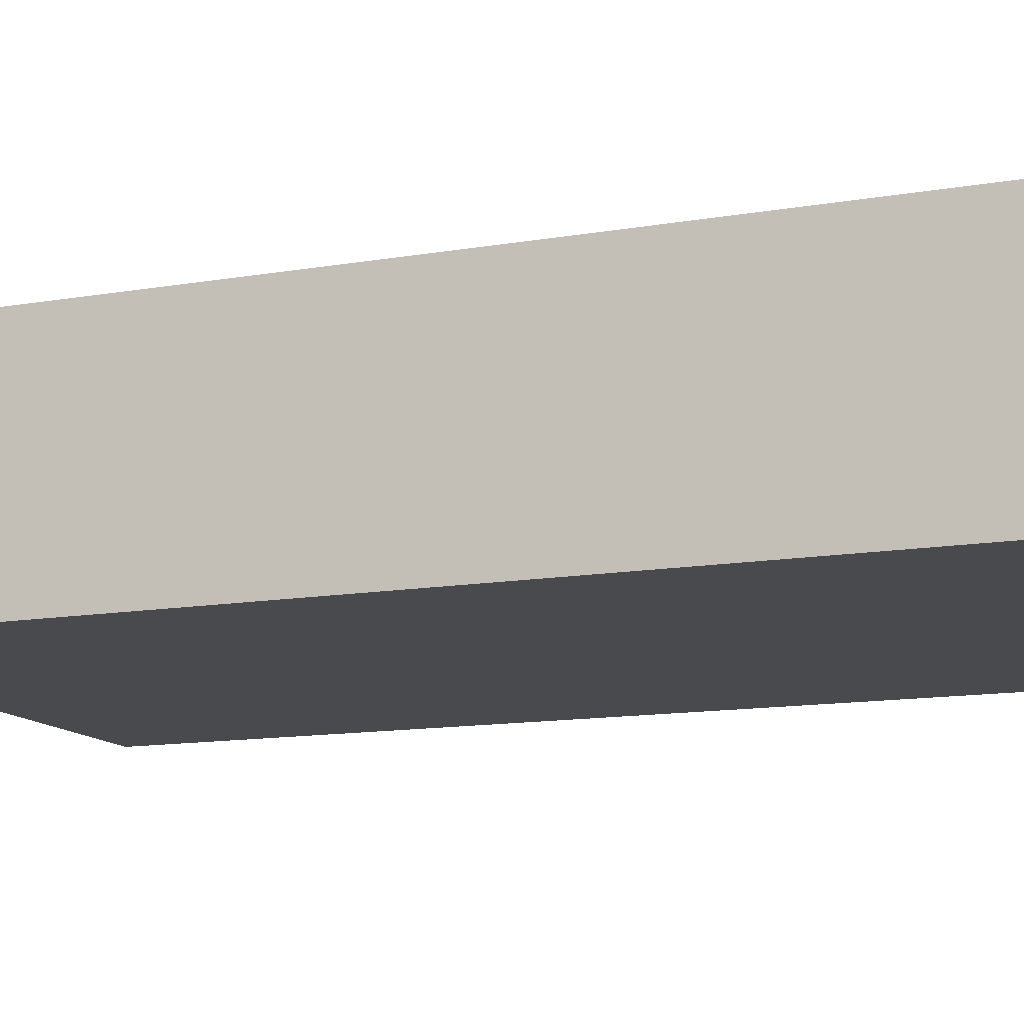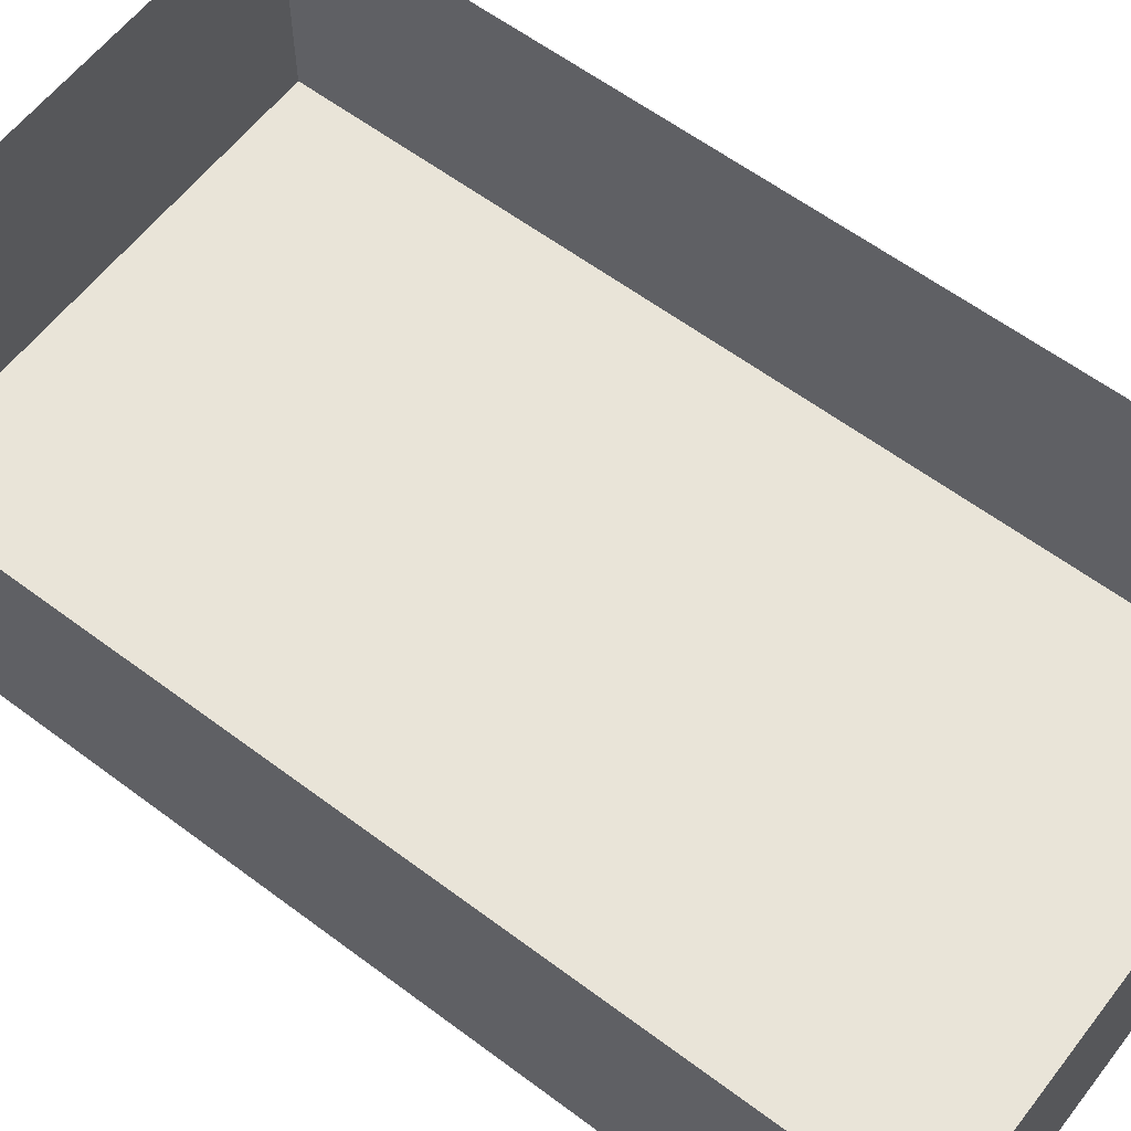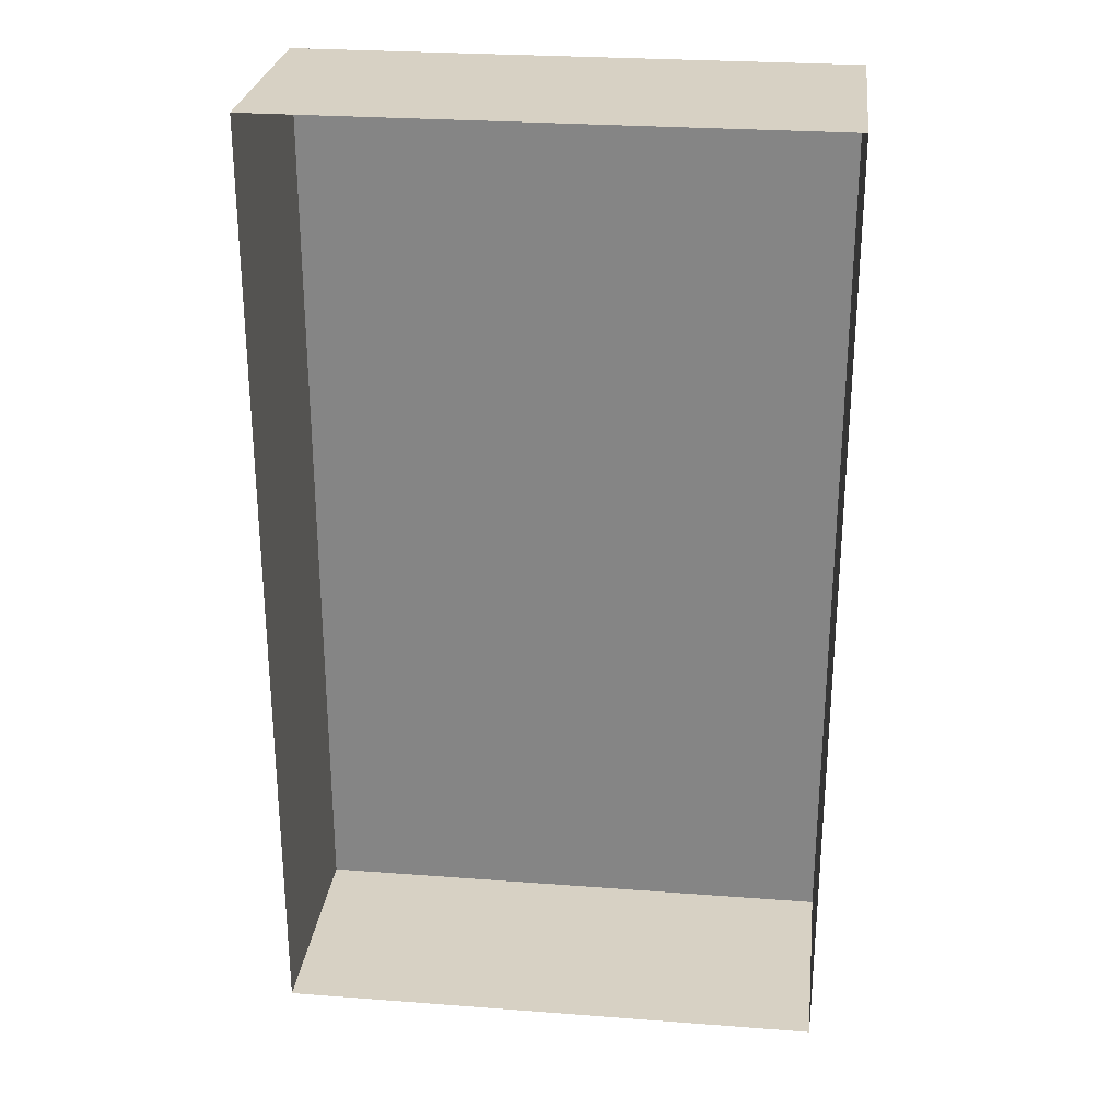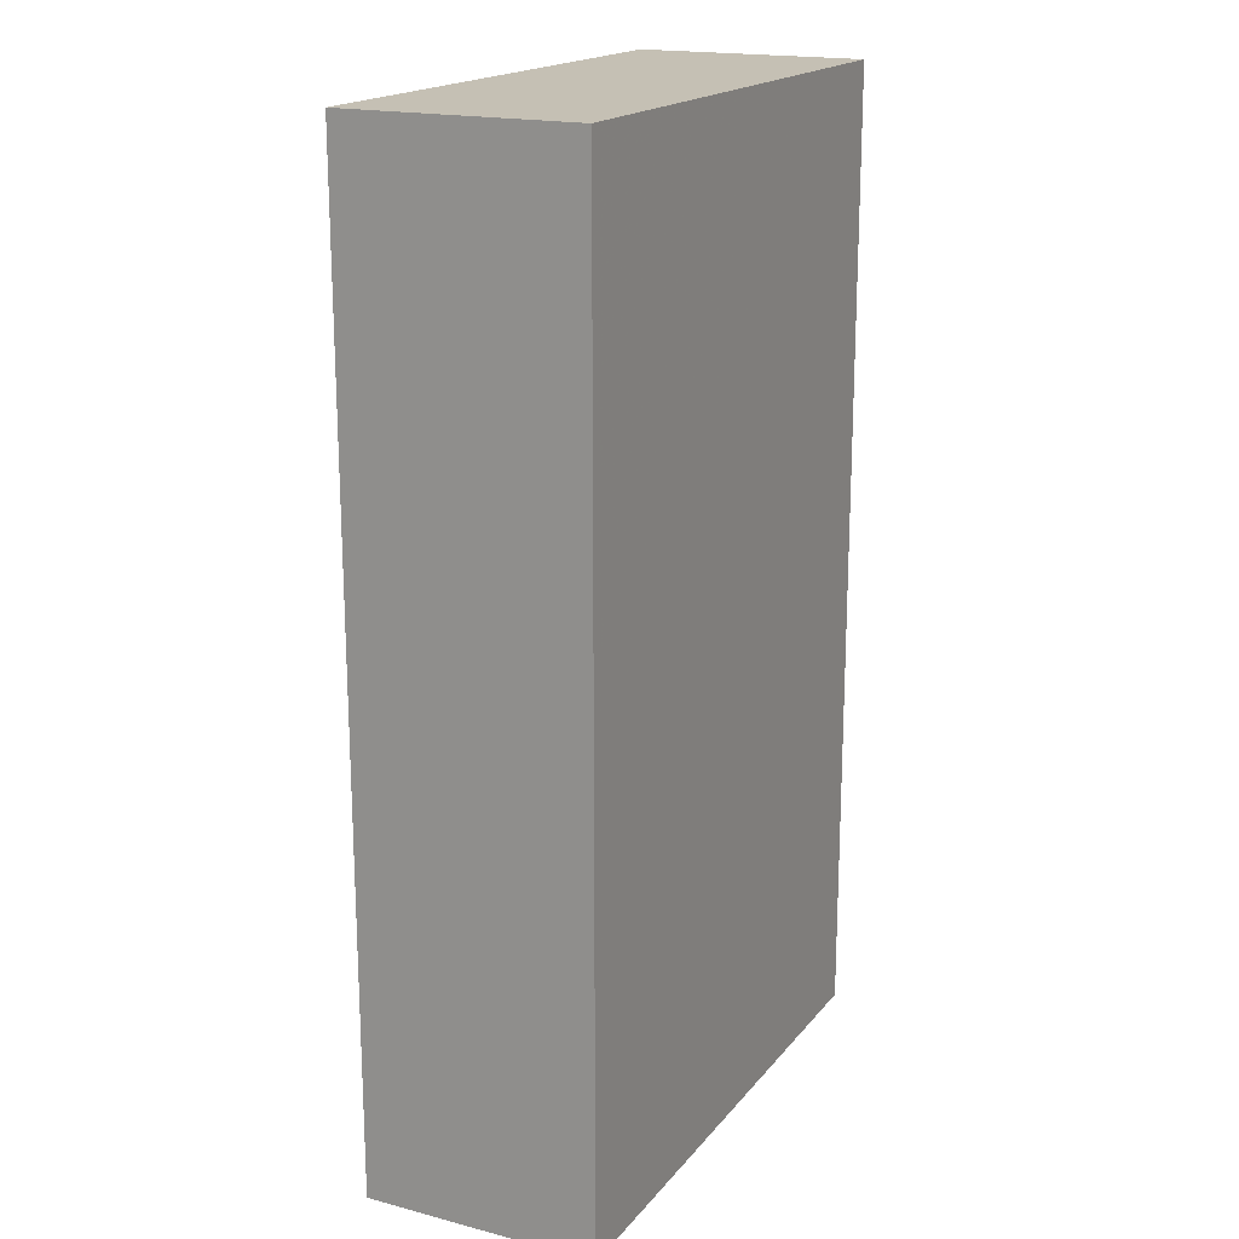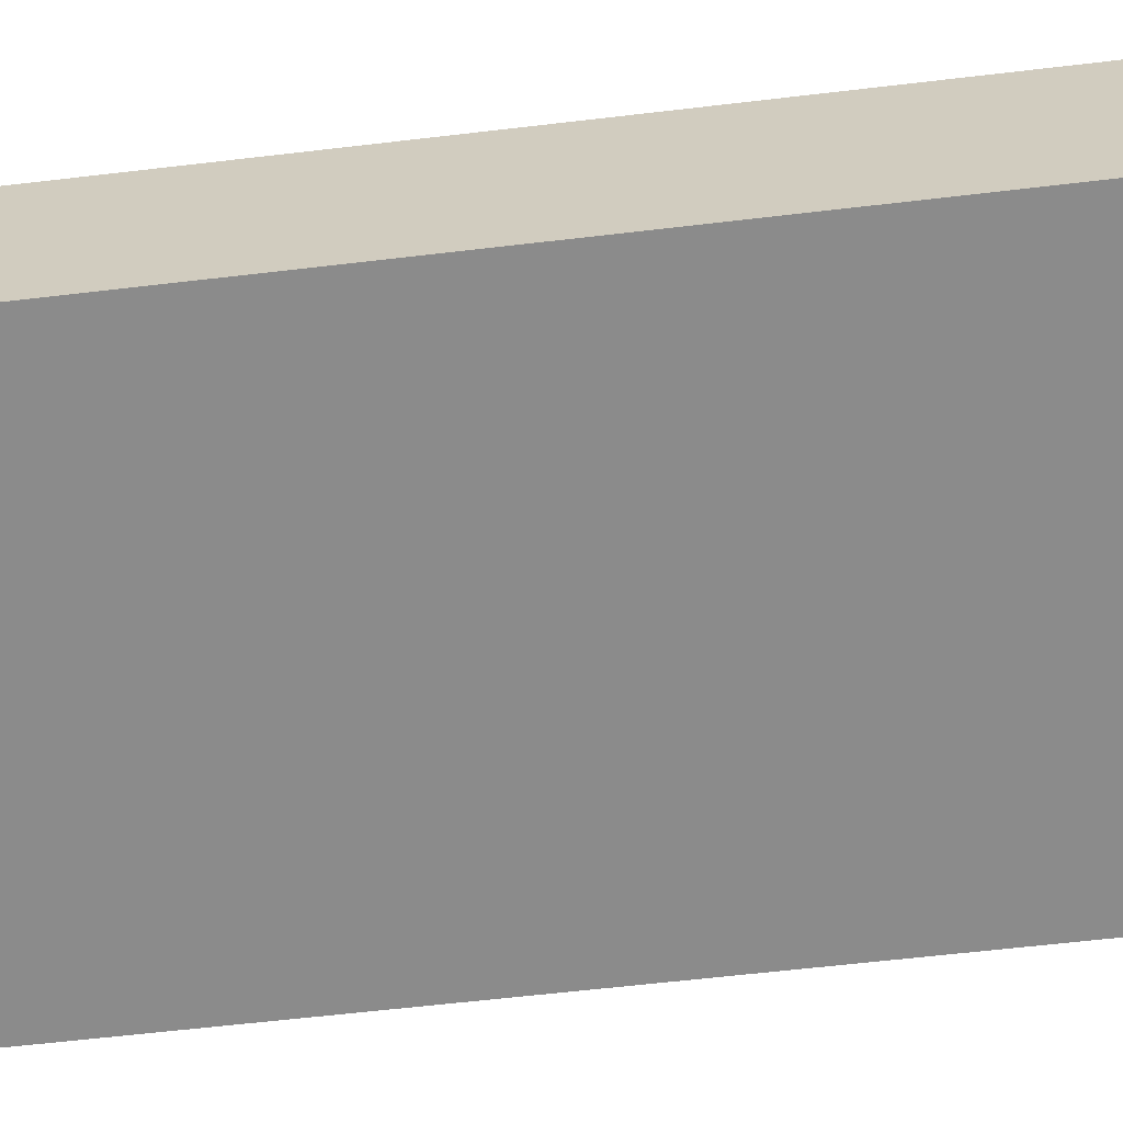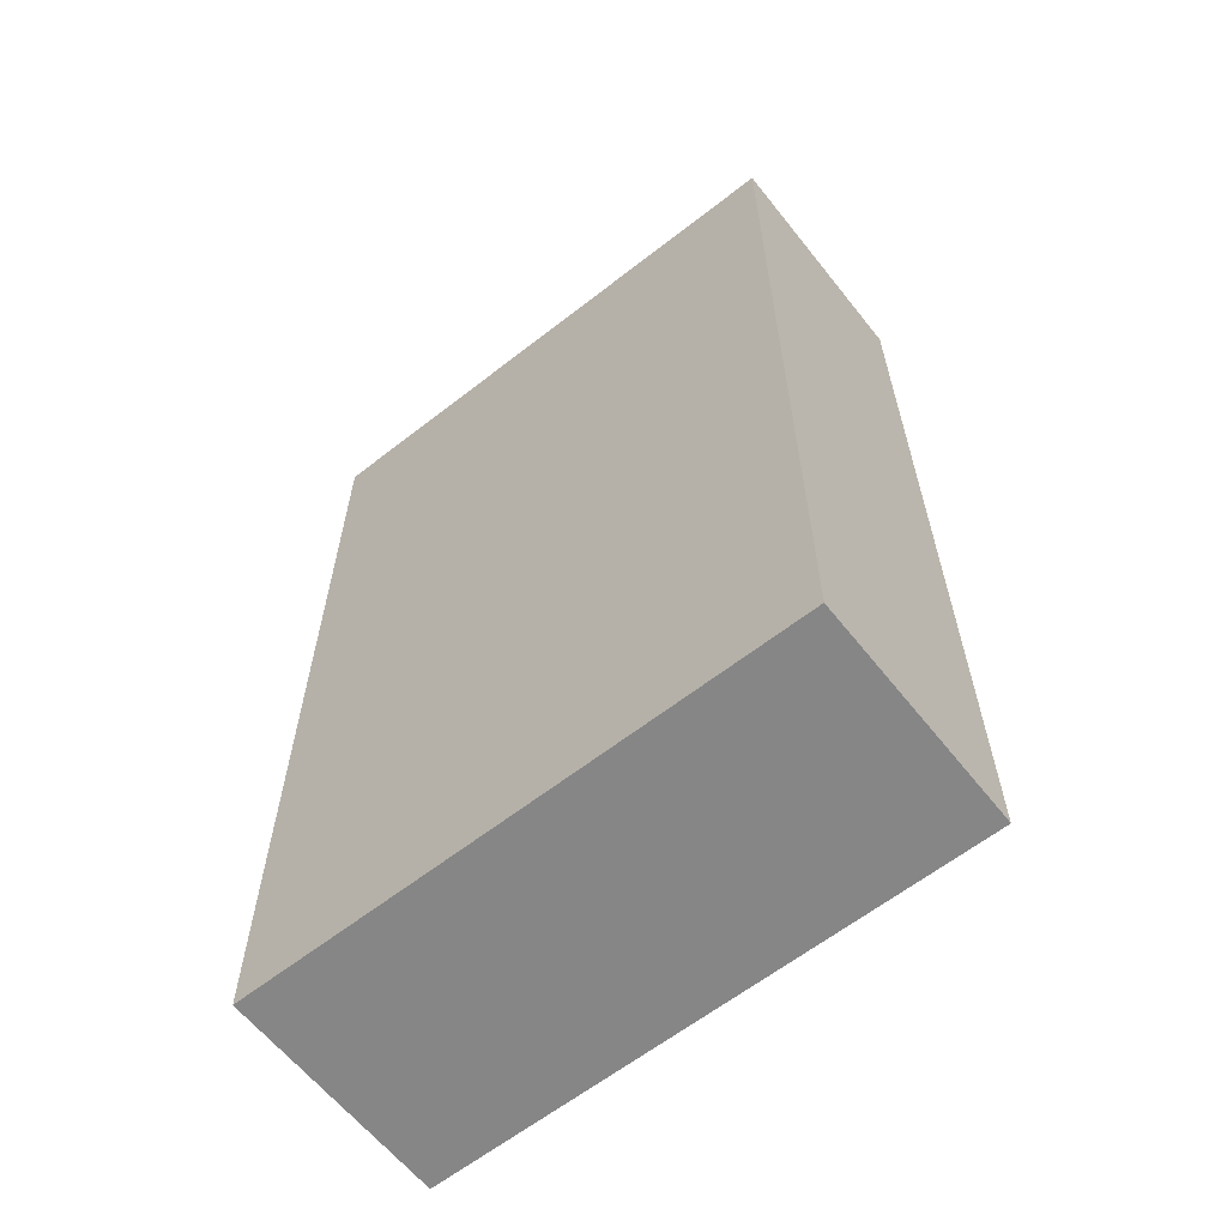
<metadata>
{"format":"obj","ext":"obj","renderer":"f3d","projection":"perspective","resolution":1024,"background":"white","views":[{"elev":-13.1,"azim":111.5,"up":"+Y"},{"elev":60.1,"azim":-52.5,"up":"+Y"},{"elev":27.1,"azim":-173.3,"up":"+Z"},{"elev":18.4,"azim":-63.5,"up":"+Z"},{"elev":-63.9,"azim":-83.3,"up":"+Y"},{"elev":-62.2,"azim":38.4,"up":"+Z"}]}
</metadata>
<code>
v -5.164 -15.08 21.66
v -5.164 -10.68 21.66
v -5.164 -15.08 3.265
v -5.164 -10.68 3.265
v 5.414 -15.08 21.66
v 5.414 -10.68 21.66
v 5.414 -15.08 3.265
v 5.414 -10.68 3.265
f 2 3 1
f 4 7 3
f 8 5 7
f 6 1 5
f 7 1 3
f 2 4 3
f 4 8 7
f 8 6 5
f 6 2 1
f 7 5 1

</code>
